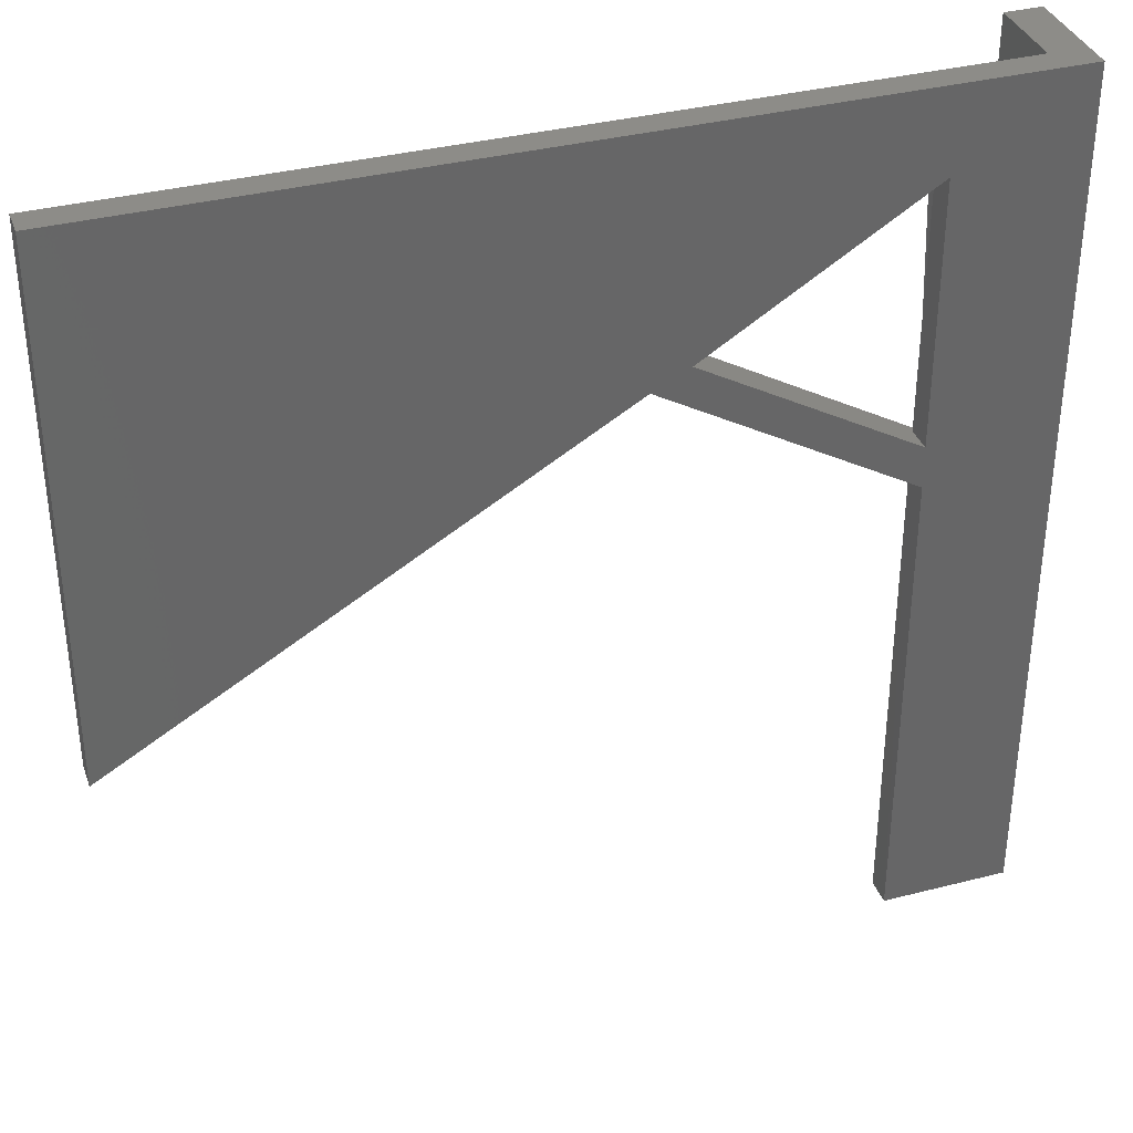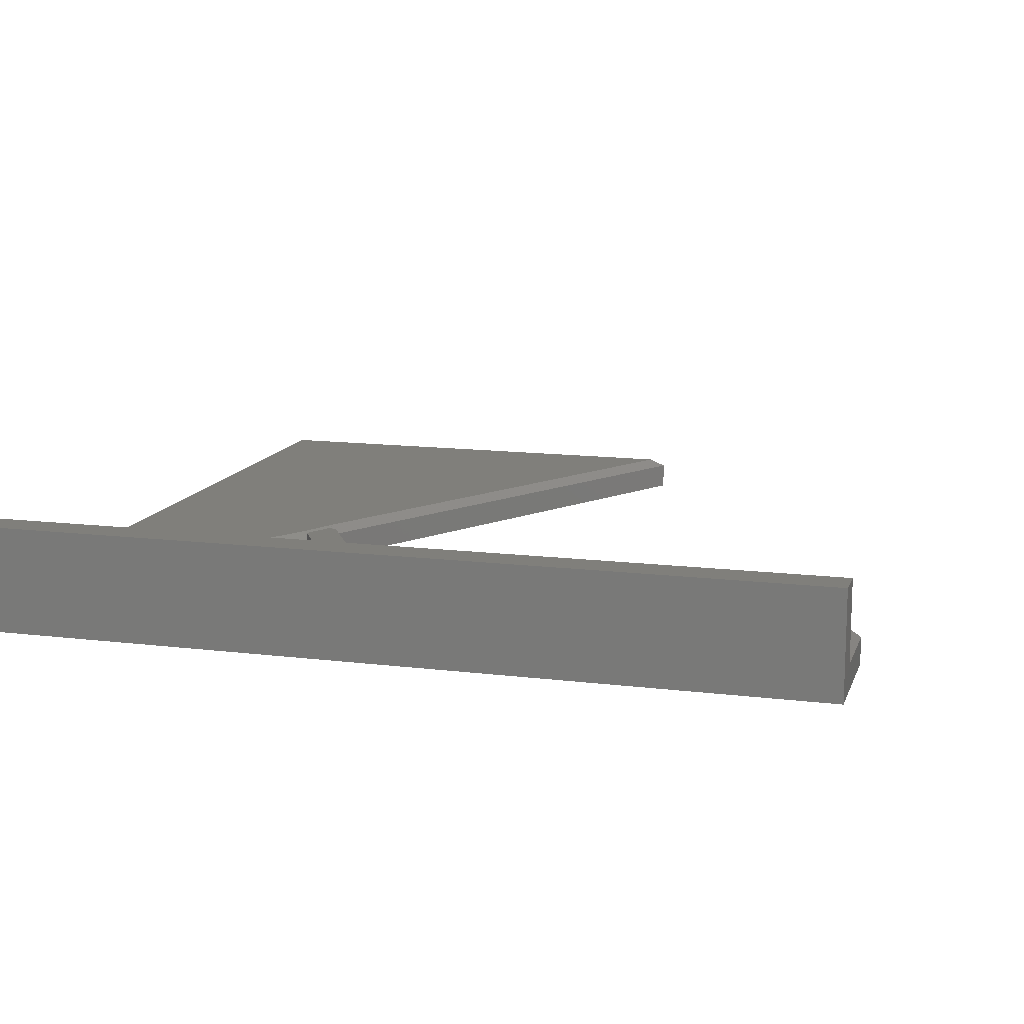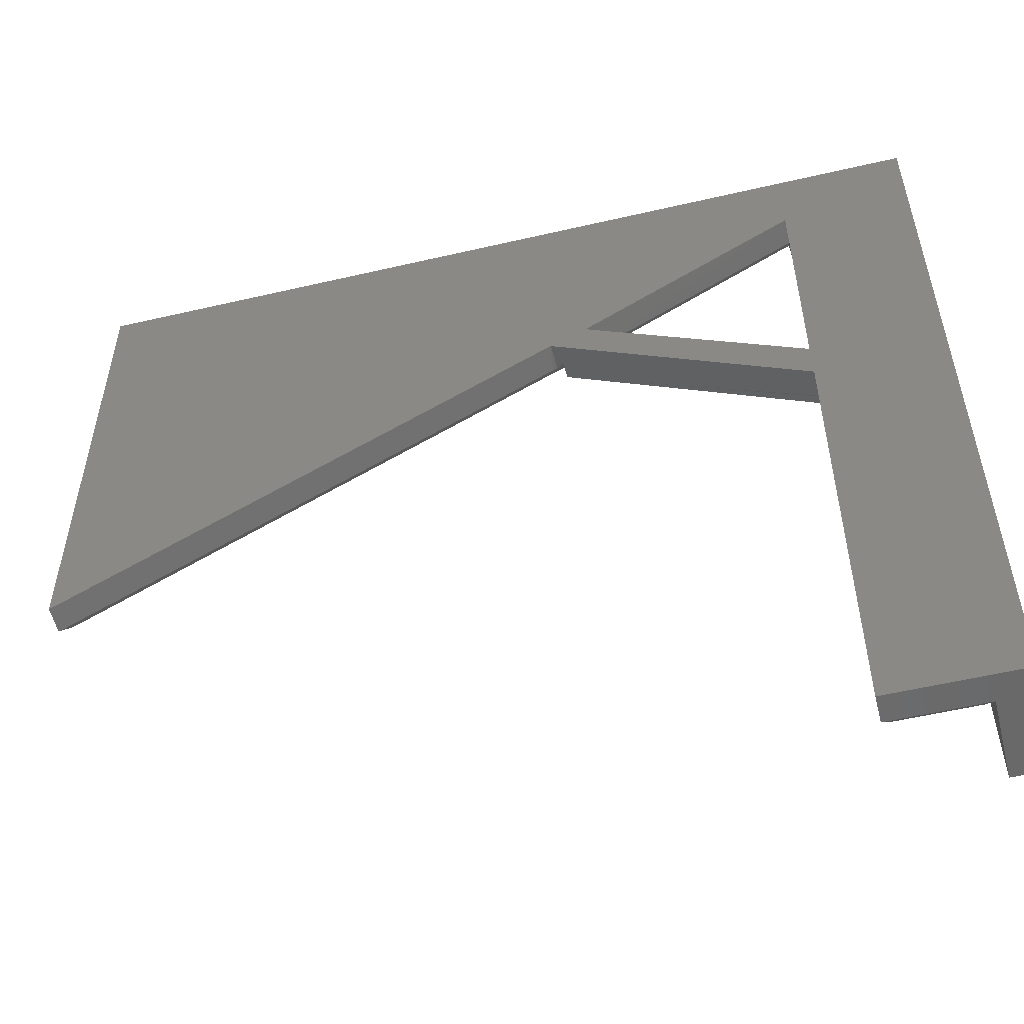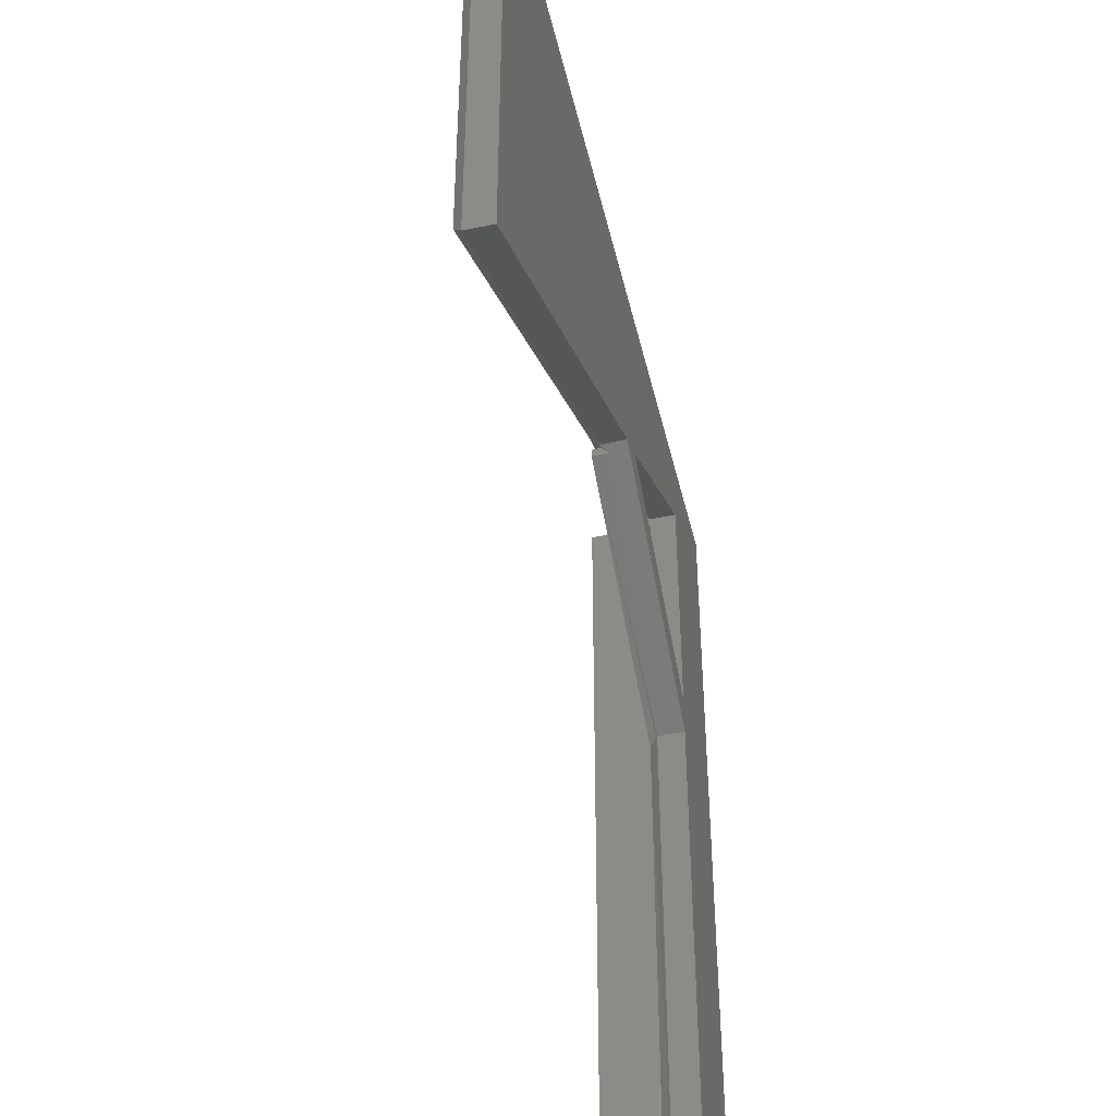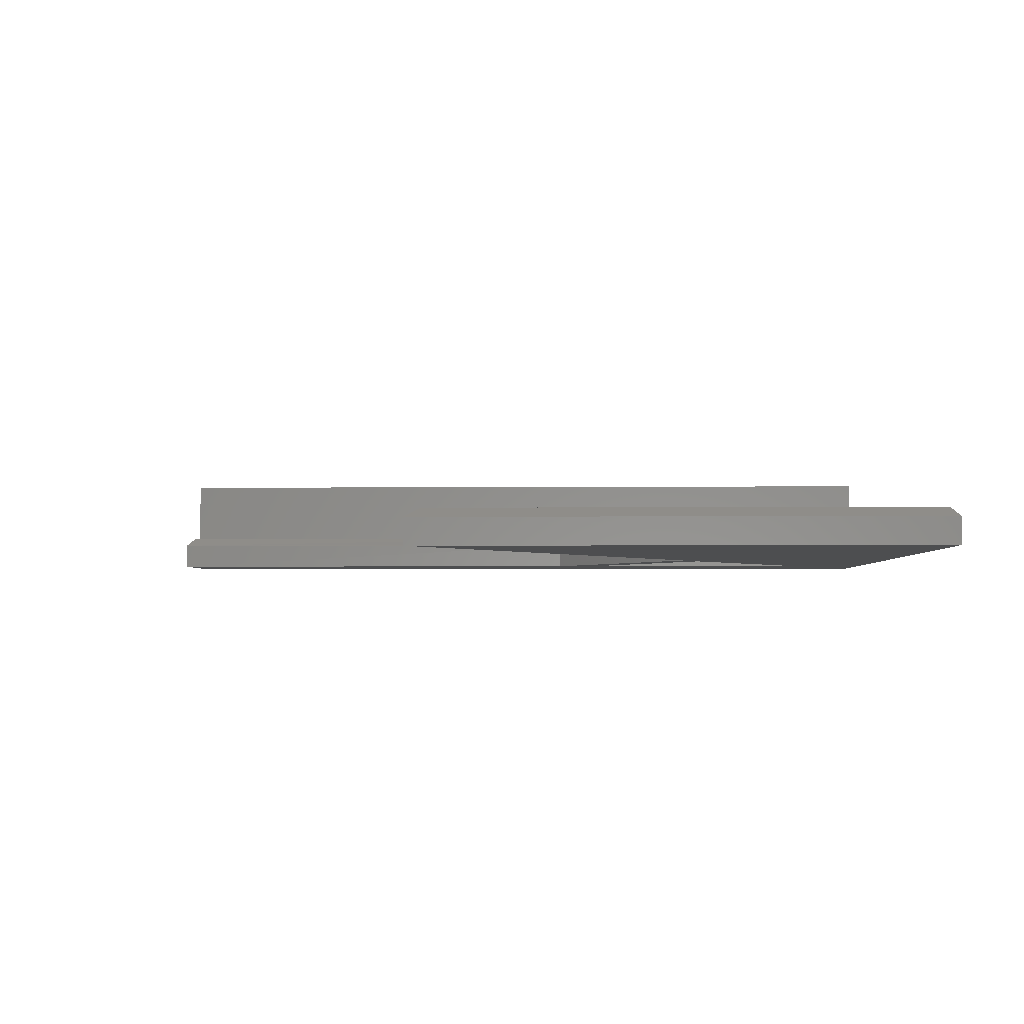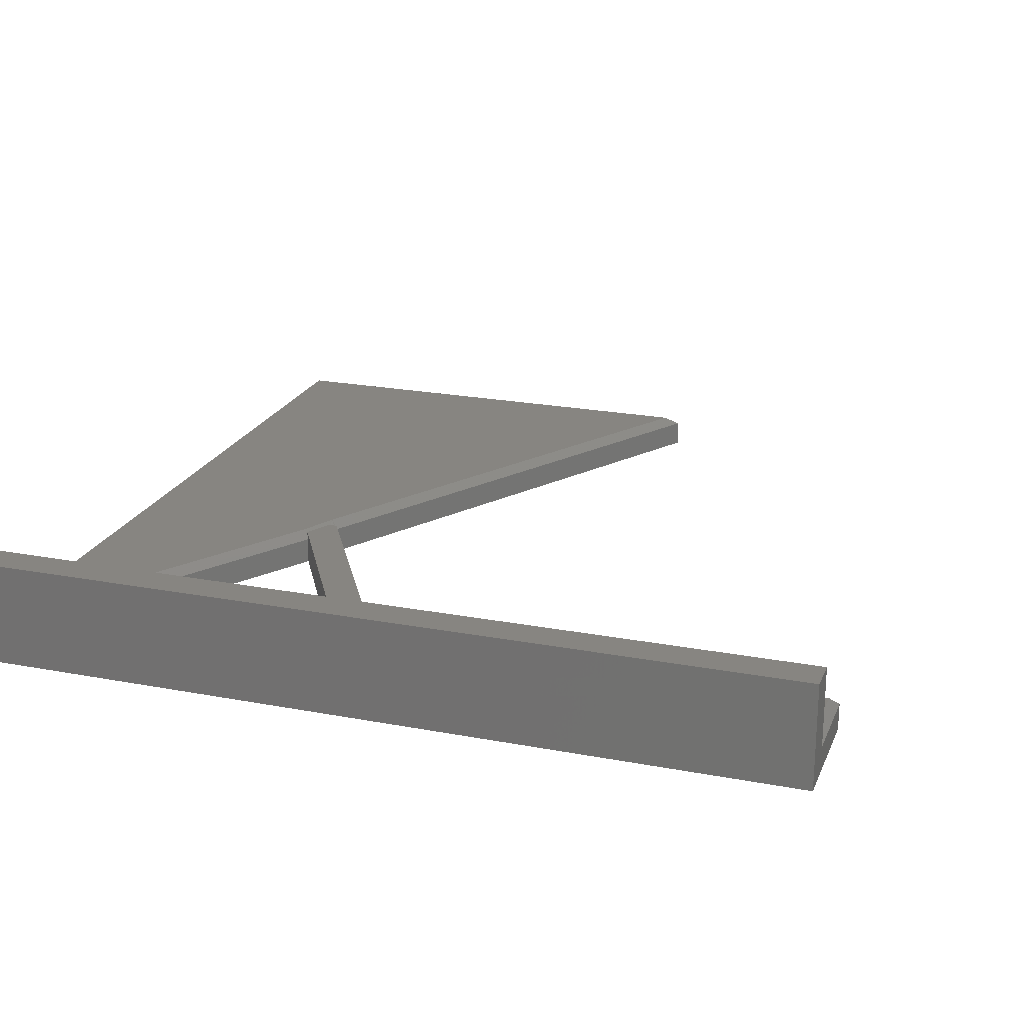
<metadata>
{"format":"stl","ext":"stl","renderer":"f3d","projection":"perspective","resolution":1024,"background":"white","views":[{"elev":36.0,"azim":161.4,"up":"+Y"},{"elev":13.0,"azim":-74.1,"up":"+Z"},{"elev":-55.2,"azim":-166.2,"up":"+Y"},{"elev":-45.2,"azim":103.1,"up":"+Y"},{"elev":-3.0,"azim":92.1,"up":"+Z"},{"elev":21.8,"azim":-71.5,"up":"+Z"}]}
</metadata>
<code>
# stl→obj: 43 verts, 86 faces
v 0.7497 0.3 0.02344
v 0.7497 0.3 0
v 0.7497 0.75 0.02344
v 0.7497 0.75 0
v 0.1102 0 0.02344
v 0.1102 0 0
v 0.1102 0.4184 0.02344
v 0.1099 0.4189 0
v 0 0.75 0.09375
v 0.03158 0.75 0.09375
v 0 0.75 0
v 0.03158 0.75 0.02344
v 0 0 0
v 0.03158 0 0.02344
v 0 0 0.09375
v 0.03158 0 0.09375
v 0.3312 0.5447 0
v 0.3286 0.5461 0
v 0.2972 0.5621 0
v 0.1102 0.6789 0
v 0.1102 0.4548 0
v 0.7419 0.7422 0.03125
v 0.03906 0.7422 0.03125
v 0.03906 0.007812 0.03125
v 0.1024 0.007812 0.03125
v 0.3212 0.5489 0.03125
v 0.3216 0.5496 0.02344
v 0.2997 0.5605 0.02344
v 0.2971 0.5619 0.02344
v 0.2971 0.5619 0.03125
v 0.1091 0.4184 0.02454
v 0.3214 0.5413 0.03125
v 0.1016 0.4141 0.03125
v 0.3281 0.5452 0.02344
v 0.3214 0.5413 0.01596
v 0.1024 0.45 0.03125
v 0.1115 0.6873 0.03125
v 0.3035 0.5673 0.03125
v 0.335 0.5516 0.03125
v 0.7419 0.3136 0.03125
v 0.3312 0.5447 0.02344
v 0.1102 0.4548 0.02344
v 0.1102 0.6789 0.02344
f 1 2 3
f 3 2 4
f 5 6 7
f 7 6 8
f 9 10 11
f 11 10 12
f 11 12 4
f 4 12 3
f 6 5 13
f 13 5 14
f 13 14 15
f 15 14 16
f 13 8 6
f 4 2 17
f 4 17 18
f 4 18 19
f 4 19 20
f 4 20 11
f 11 20 21
f 11 21 8
f 11 8 13
f 19 18 21
f 21 18 8
f 15 16 9
f 9 16 10
f 9 11 15
f 15 11 13
f 16 14 10
f 10 14 12
f 3 12 22
f 22 12 23
f 14 5 24
f 24 5 25
f 12 14 23
f 23 14 24
f 26 27 28
f 26 28 29
f 26 29 30
f 31 32 33
f 31 7 32
f 18 34 35
f 32 7 35
f 35 7 8
f 35 8 18
f 26 30 32
f 36 37 23
f 36 23 33
f 36 33 32
f 36 32 30
f 22 23 37
f 22 37 38
f 22 38 39
f 22 39 40
f 25 33 24
f 24 33 23
f 41 39 34
f 27 35 34
f 27 34 39
f 27 39 38
f 27 38 28
f 34 18 41
f 41 18 17
f 32 35 26
f 26 35 27
f 21 29 19
f 30 29 21
f 30 21 42
f 30 42 36
f 42 21 43
f 43 21 20
f 43 20 29
f 29 20 19
f 42 43 36
f 36 43 37
f 5 7 31
f 5 31 33
f 5 33 25
f 28 38 29
f 29 38 37
f 29 37 43
f 41 17 1
f 1 17 2
f 1 3 40
f 40 3 22
f 41 1 39
f 39 1 40

</code>
